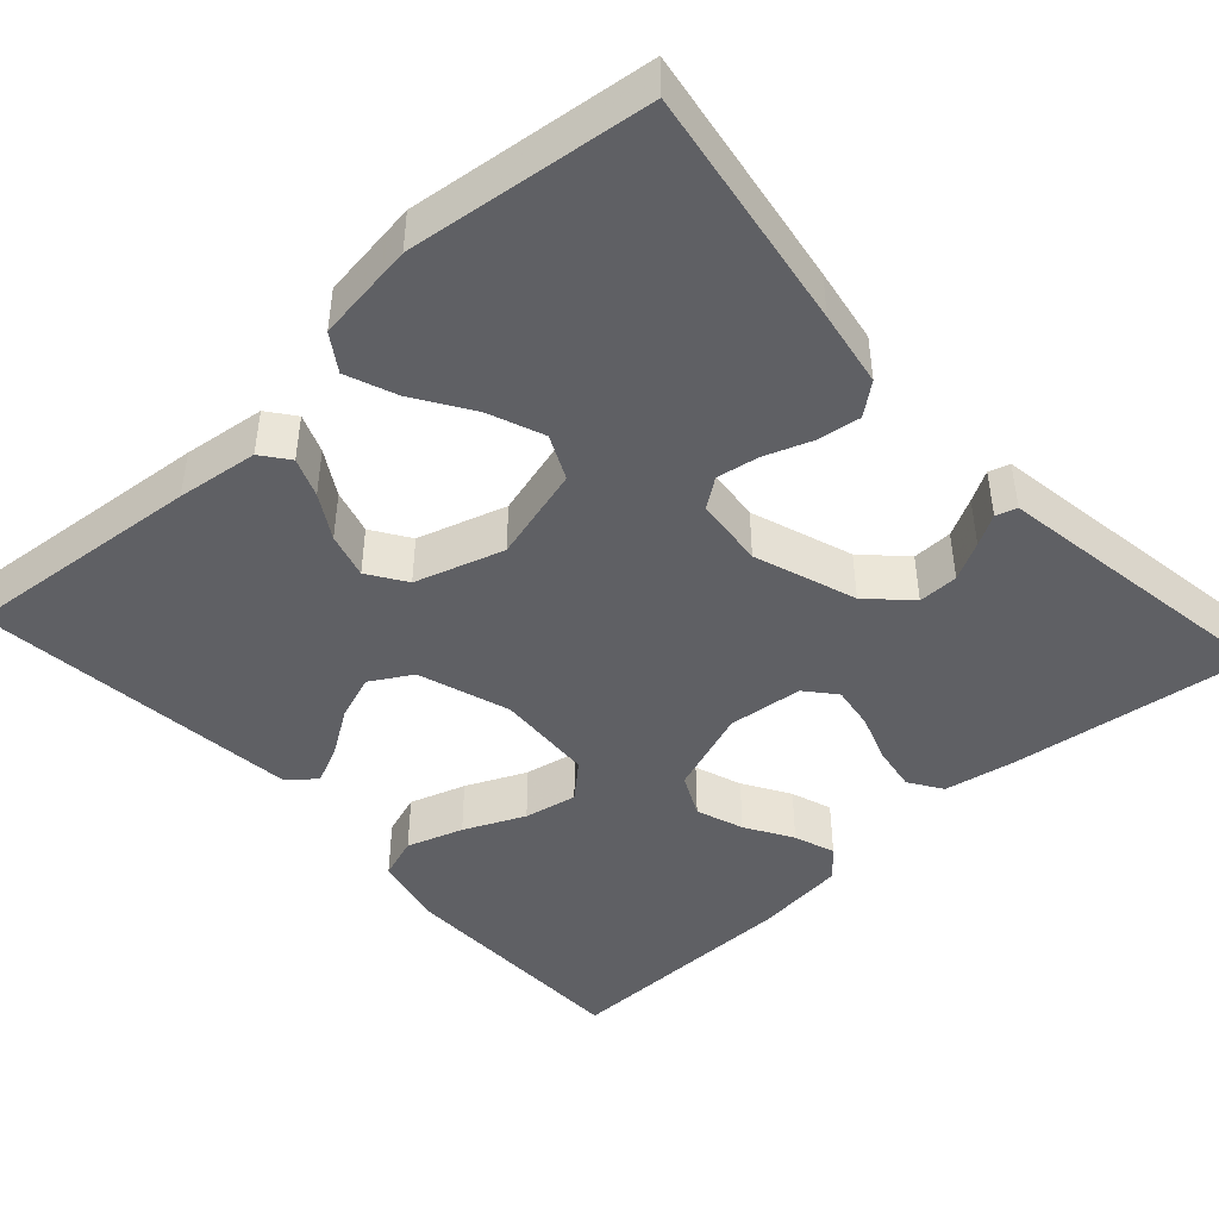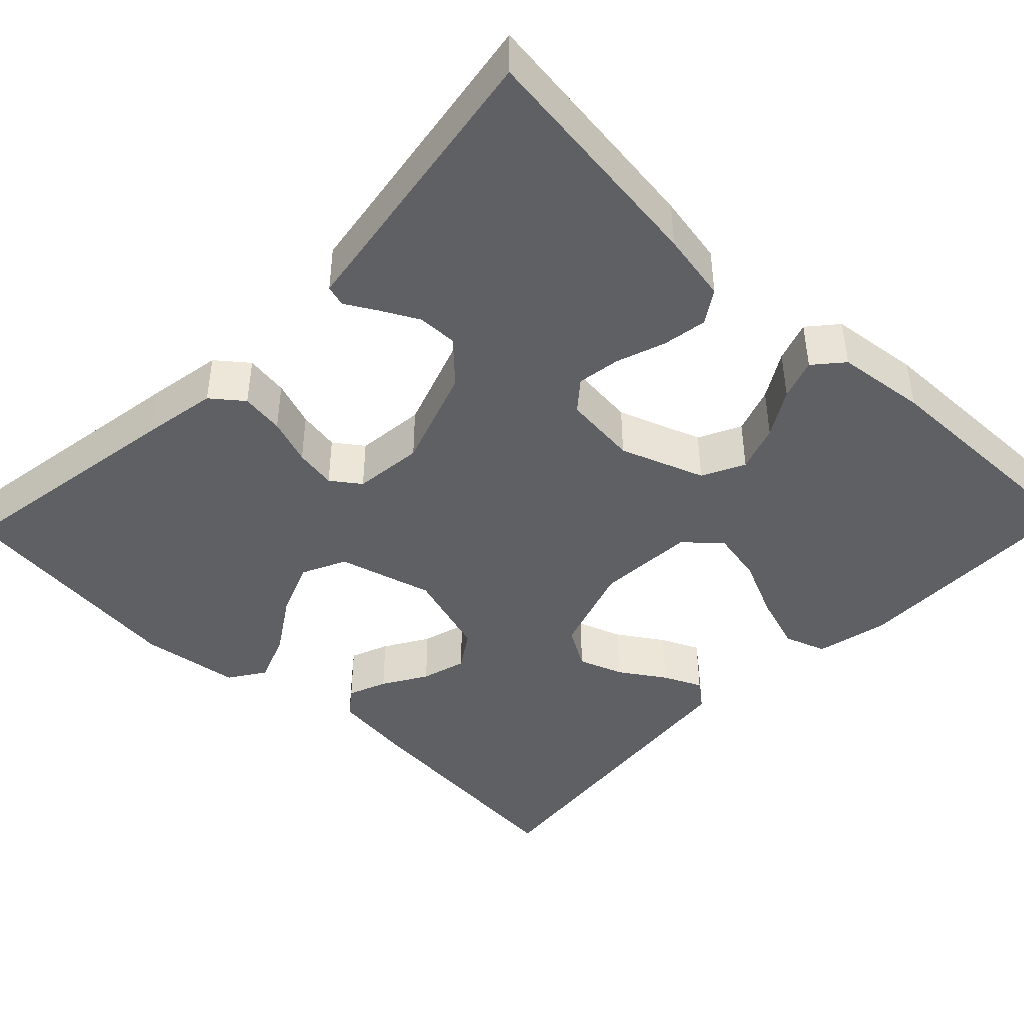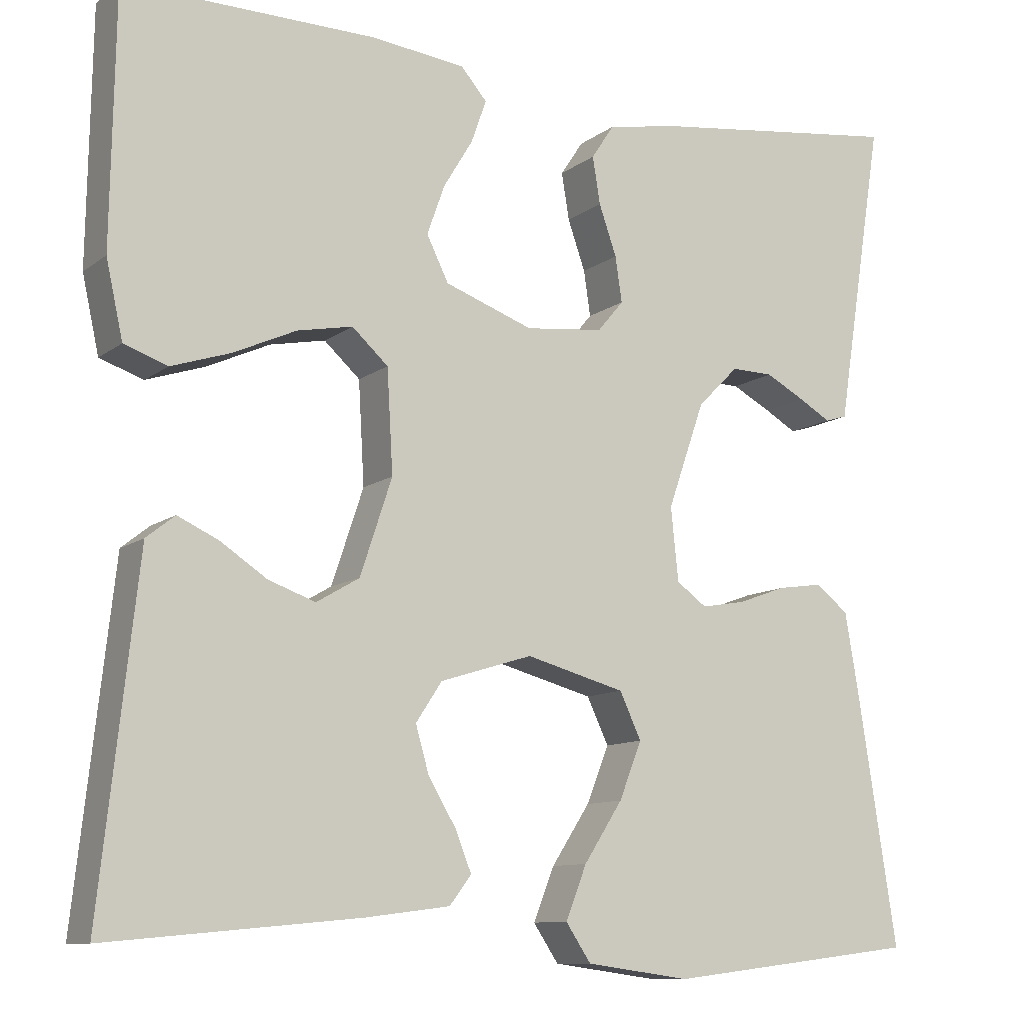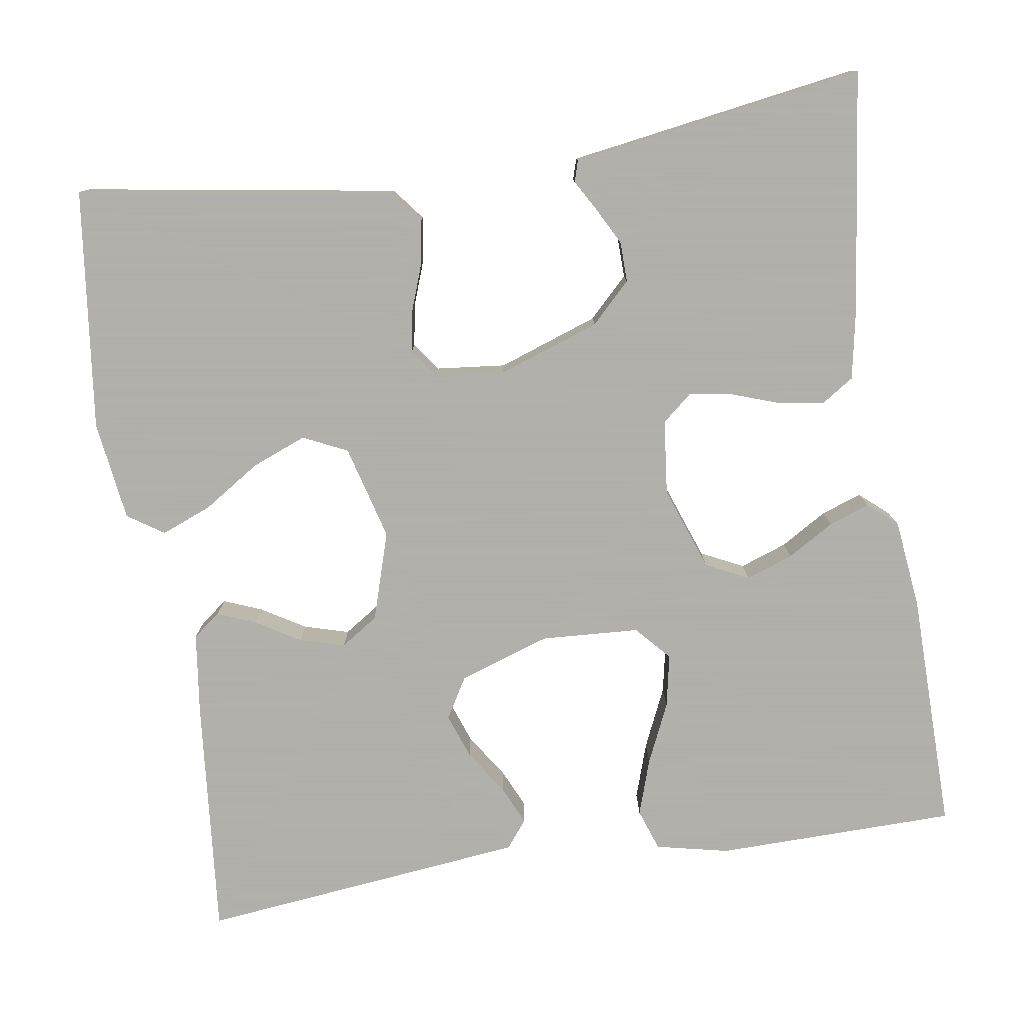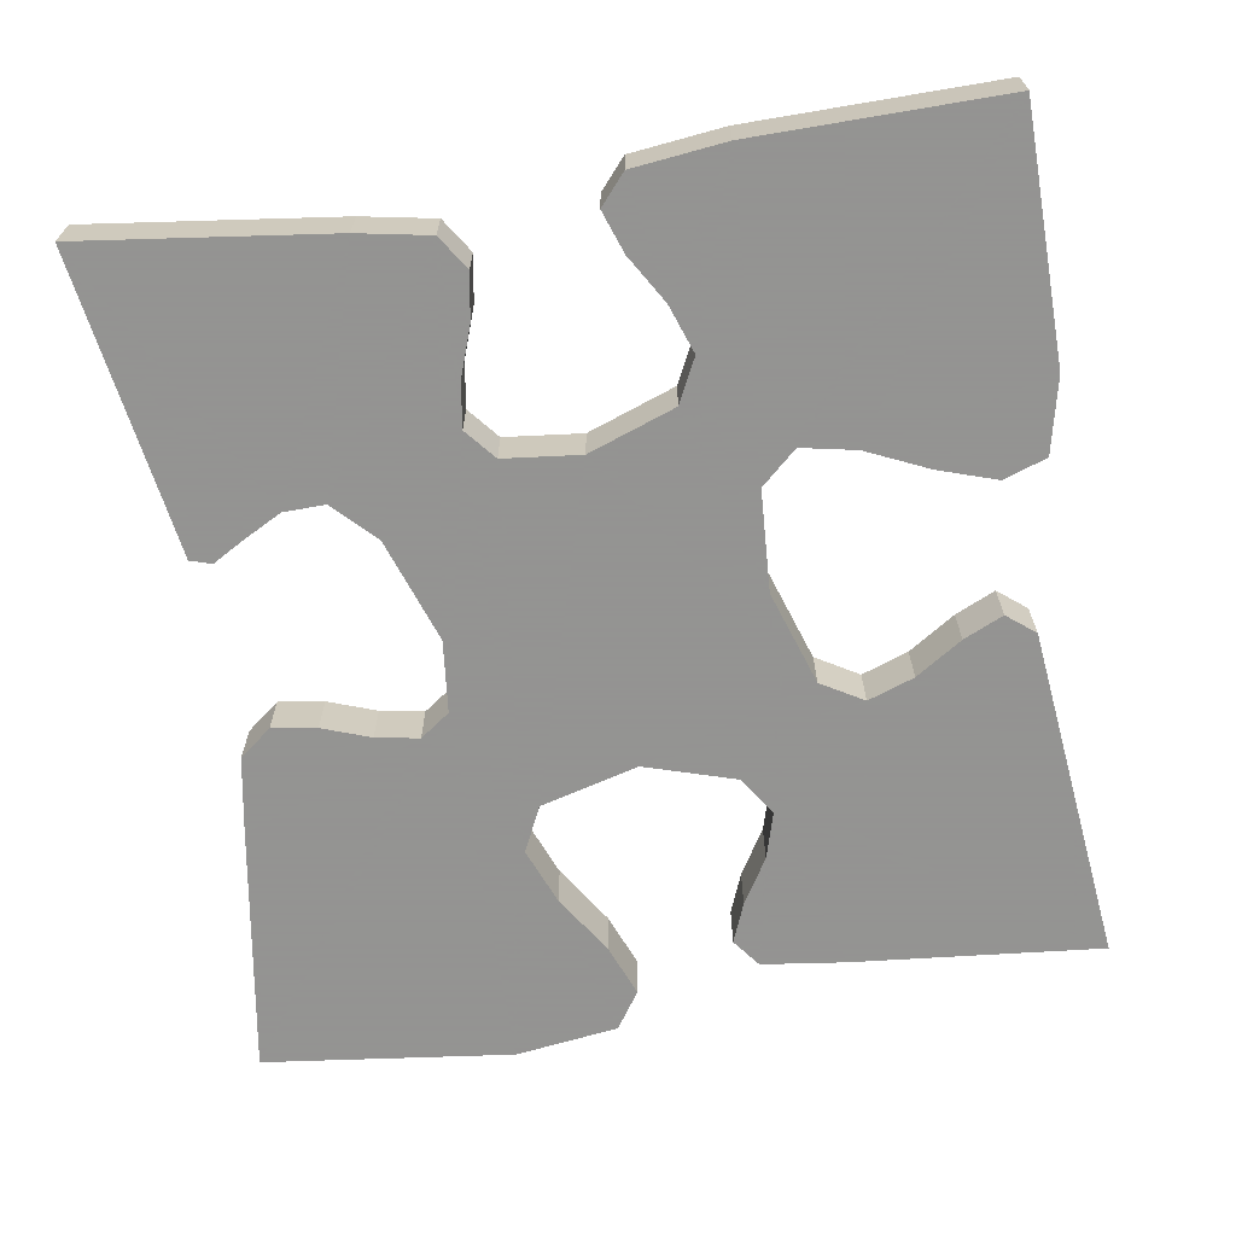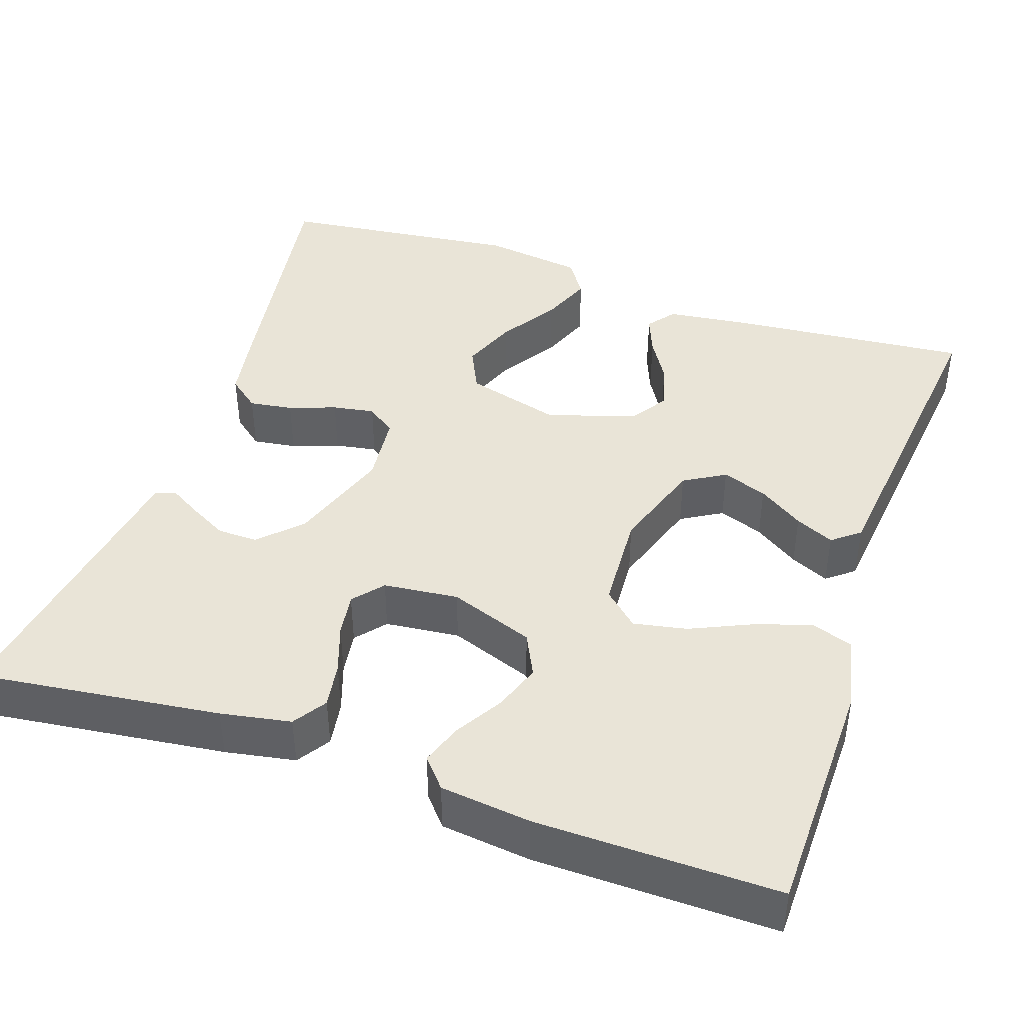
<metadata>
{"format":"obj","ext":"obj","renderer":"f3d","projection":"perspective","resolution":1024,"background":"white","views":[{"elev":-45.1,"azim":-137.7,"up":"+Y"},{"elev":-43.5,"azim":-43.9,"up":"+Y"},{"elev":-10.4,"azim":150.2,"up":"+Z"},{"elev":-78.4,"azim":-81.3,"up":"+Y"},{"elev":-66.9,"azim":8.9,"up":"+Y"},{"elev":42.9,"azim":18.9,"up":"+Y"}]}
</metadata>
<code>
v -0.5 0.07 0.5
v -0.2 0.07 0.462
v -0.113 0.07 0.446
v -0.086 0.07 0.405
v -0.095 0.07 0.349
v -0.116 0.07 0.289
v -0.124 0.07 0.235
v -0.093 0.07 0.198
v 0 0.07 0.188
v 0.105 0.07 0.226
v 0.131 0.07 0.279
v 0.11 0.07 0.338
v 0.075 0.07 0.396
v 0.057 0.07 0.447
v 0.088 0.07 0.483
v 0.2 0.07 0.496
v 0.5 0.07 0.5
v 0.505 0.07 0.2
v 0.485 0.07 0.109
v 0.433 0.07 0.091
v 0.363 0.07 0.114
v 0.288 0.07 0.148
v 0.222 0.07 0.161
v 0.179 0.07 0.122
v 0.172 0.07 0
v 0.21 0.07 -0.114
v 0.261 0.07 -0.144
v 0.317 0.07 -0.124
v 0.373 0.07 -0.087
v 0.421 0.07 -0.065
v 0.455 0.07 -0.092
v 0.467 0.07 -0.2
v 0.5 0.07 -0.5
v 0.2 0.07 -0.472
v 0.099 0.07 -0.459
v 0.073 0.07 -0.425
v 0.092 0.07 -0.377
v 0.125 0.07 -0.322
v 0.141 0.07 -0.266
v 0.11 0.07 -0.219
v 0 0.07 -0.185
v -0.118 0.07 -0.217
v -0.144 0.07 -0.272
v -0.117 0.07 -0.34
v -0.071 0.07 -0.411
v -0.046 0.07 -0.474
v -0.076 0.07 -0.519
v -0.2 0.07 -0.536
v -0.5 0.07 -0.5
v -0.453 0.07 -0.2
v -0.437 0.07 -0.106
v -0.398 0.07 -0.075
v -0.344 0.07 -0.083
v -0.286 0.07 -0.104
v -0.234 0.07 -0.113
v -0.198 0.07 -0.087
v -0.189 0.07 0
v -0.233 0.07 0.126
v -0.282 0.07 0.175
v -0.332 0.07 0.174
v -0.379 0.07 0.149
v -0.417 0.07 0.127
v -0.443 0.07 0.135
v -0.453 0.07 0.2
v -0.5 0 0.5
v -0.2 0 0.462
v -0.113 0 0.446
v -0.086 0 0.405
v -0.095 0 0.349
v -0.116 0 0.289
v -0.124 0 0.235
v -0.093 0 0.198
v 0 0 0.188
v 0.105 0 0.226
v 0.131 0 0.279
v 0.11 0 0.338
v 0.075 0 0.396
v 0.057 0 0.447
v 0.088 0 0.483
v 0.2 0 0.496
v 0.5 0 0.5
v 0.505 0 0.2
v 0.485 0 0.109
v 0.433 0 0.091
v 0.363 0 0.114
v 0.288 0 0.148
v 0.222 0 0.161
v 0.179 0 0.122
v 0.172 0 0
v 0.21 0 -0.114
v 0.261 0 -0.144
v 0.317 0 -0.124
v 0.373 0 -0.087
v 0.421 0 -0.065
v 0.455 0 -0.092
v 0.467 0 -0.2
v 0.5 0 -0.5
v 0.2 0 -0.472
v 0.099 0 -0.459
v 0.073 0 -0.425
v 0.092 0 -0.377
v 0.125 0 -0.322
v 0.141 0 -0.266
v 0.11 0 -0.219
v 0 0 -0.185
v -0.118 0 -0.217
v -0.144 0 -0.272
v -0.117 0 -0.34
v -0.071 0 -0.411
v -0.046 0 -0.474
v -0.076 0 -0.519
v -0.2 0 -0.536
v -0.5 0 -0.5
v -0.453 0 -0.2
v -0.437 0 -0.106
v -0.398 0 -0.075
v -0.344 0 -0.083
v -0.286 0 -0.104
v -0.234 0 -0.113
v -0.198 0 -0.087
v -0.189 0 0
v -0.233 0 0.126
v -0.282 0 0.175
v -0.332 0 0.174
v -0.379 0 0.149
v -0.417 0 0.127
v -0.443 0 0.135
v -0.453 0 0.2
f 61 62 63 64
f 60 61 64 1
f 59 60 1 2
f 58 59 2 3
f 57 58 3
f 56 57 3
f 51 52 53 54
f 51 54 55
f 50 51 55
f 49 50 55
f 48 49 55 56
f 44 45 46 47
f 43 44 47 48
f 35 36 37 38
f 35 38 39
f 34 35 39
f 33 34 39
f 32 33 39 40
f 28 29 30 31
f 27 28 31 32
f 19 20 21 22
f 17 18 19 22
f 17 22 23
f 16 17 23 24
f 12 13 14 15
f 11 12 15 16
f 3 4 5 6
f 3 6 7
f 56 3 7
f 43 48 56 7
f 42 43 7 8
f 41 42 8 9
f 27 32 40 41
f 26 27 41
f 25 26 41 9
f 11 16 24 25
f 10 11 25
f 9 10 25
f 128 127 126 125
f 65 128 125 124
f 66 65 124 123
f 67 66 123 122
f 67 122 121
f 67 121 120
f 118 117 116 115
f 119 118 115
f 119 115 114
f 119 114 113
f 120 119 113 112
f 111 110 109 108
f 112 111 108 107
f 102 101 100 99
f 103 102 99
f 103 99 98
f 103 98 97
f 104 103 97 96
f 95 94 93 92
f 96 95 92 91
f 86 85 84 83
f 86 83 82 81
f 87 86 81
f 88 87 81 80
f 79 78 77 76
f 80 79 76 75
f 70 69 68 67
f 71 70 67
f 71 67 120
f 71 120 112 107
f 72 71 107 106
f 73 72 106 105
f 105 104 96 91
f 105 91 90
f 73 105 90 89
f 89 88 80 75
f 89 75 74
f 89 74 73
f 1 65 66 2
f 2 66 67 3
f 3 67 68 4
f 4 68 69 5
f 5 69 70 6
f 6 70 71 7
f 7 71 72 8
f 8 72 73 9
f 9 73 74 10
f 10 74 75 11
f 11 75 76 12
f 12 76 77 13
f 13 77 78 14
f 14 78 79 15
f 15 79 80 16
f 16 80 81 17
f 17 81 82 18
f 18 82 83 19
f 19 83 84 20
f 20 84 85 21
f 21 85 86 22
f 22 86 87 23
f 23 87 88 24
f 24 88 89 25
f 25 89 90 26
f 26 90 91 27
f 27 91 92 28
f 28 92 93 29
f 29 93 94 30
f 30 94 95 31
f 31 95 96 32
f 32 96 97 33
f 33 97 98 34
f 34 98 99 35
f 35 99 100 36
f 36 100 101 37
f 37 101 102 38
f 38 102 103 39
f 39 103 104 40
f 40 104 105 41
f 41 105 106 42
f 42 106 107 43
f 43 107 108 44
f 44 108 109 45
f 45 109 110 46
f 46 110 111 47
f 47 111 112 48
f 48 112 113 49
f 49 113 114 50
f 50 114 115 51
f 51 115 116 52
f 52 116 117 53
f 53 117 118 54
f 54 118 119 55
f 55 119 120 56
f 56 120 121 57
f 57 121 122 58
f 58 122 123 59
f 59 123 124 60
f 60 124 125 61
f 61 125 126 62
f 62 126 127 63
f 63 127 128 64
f 64 128 65 1

</code>
